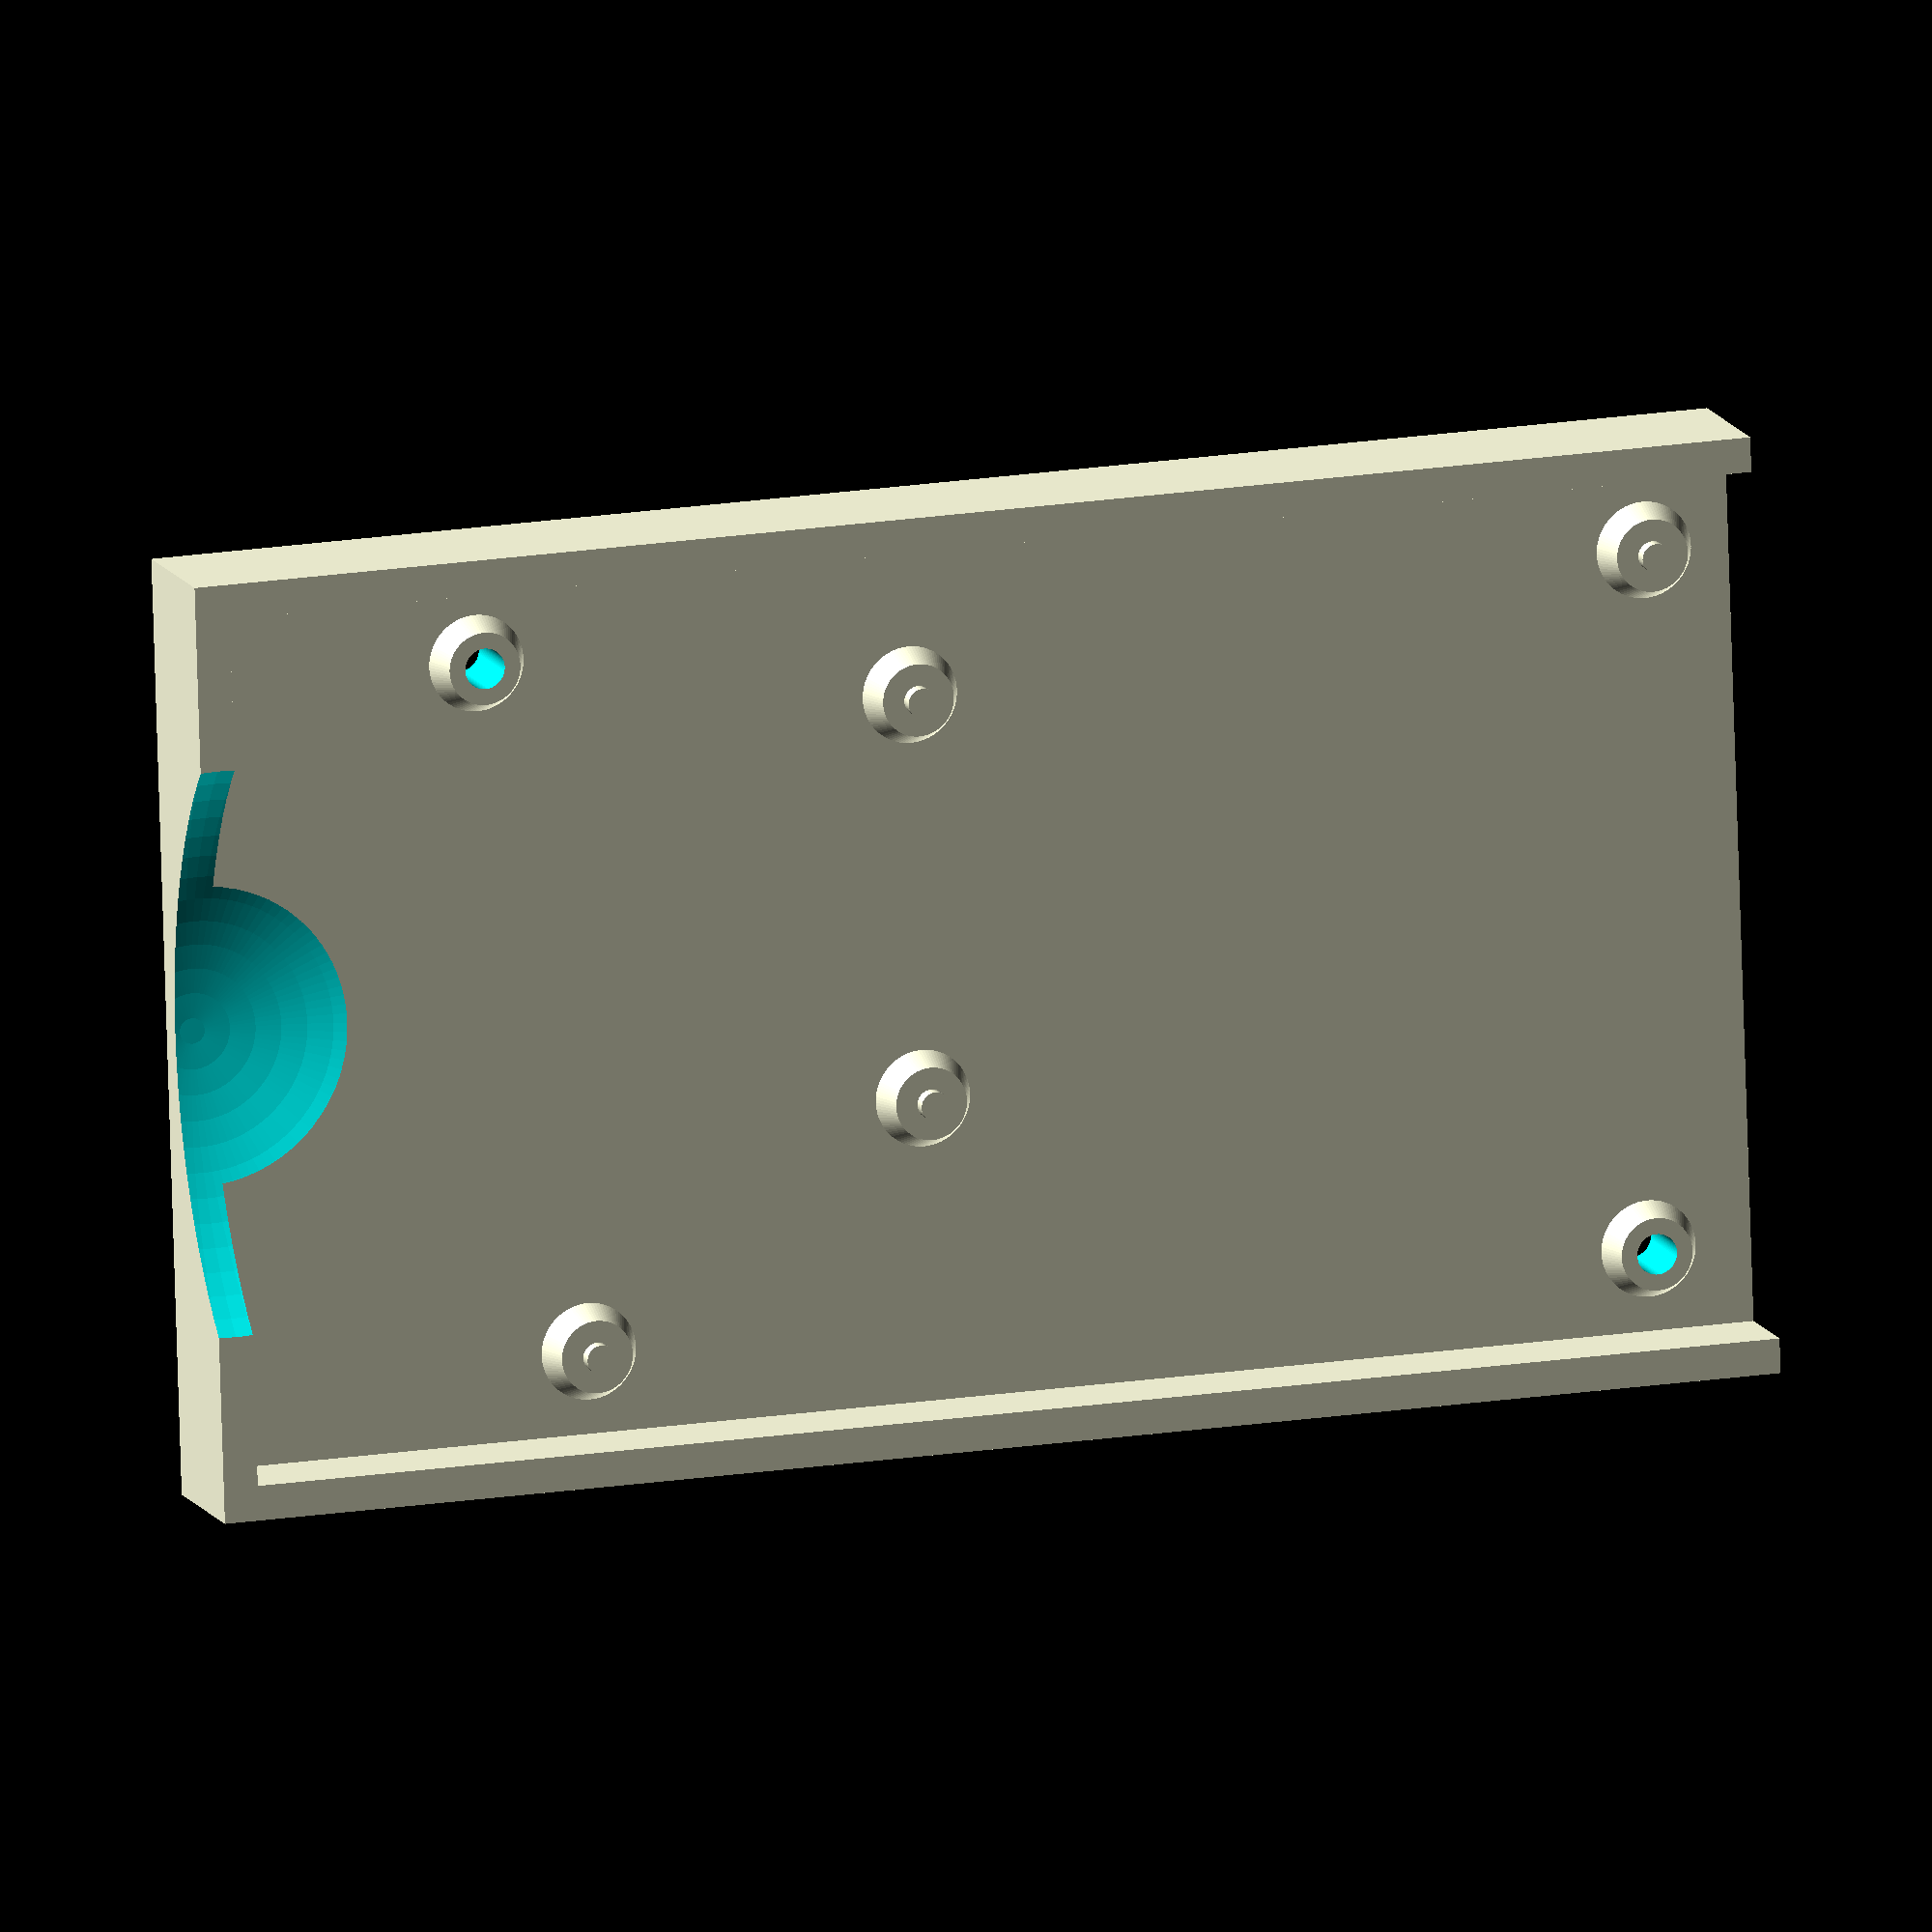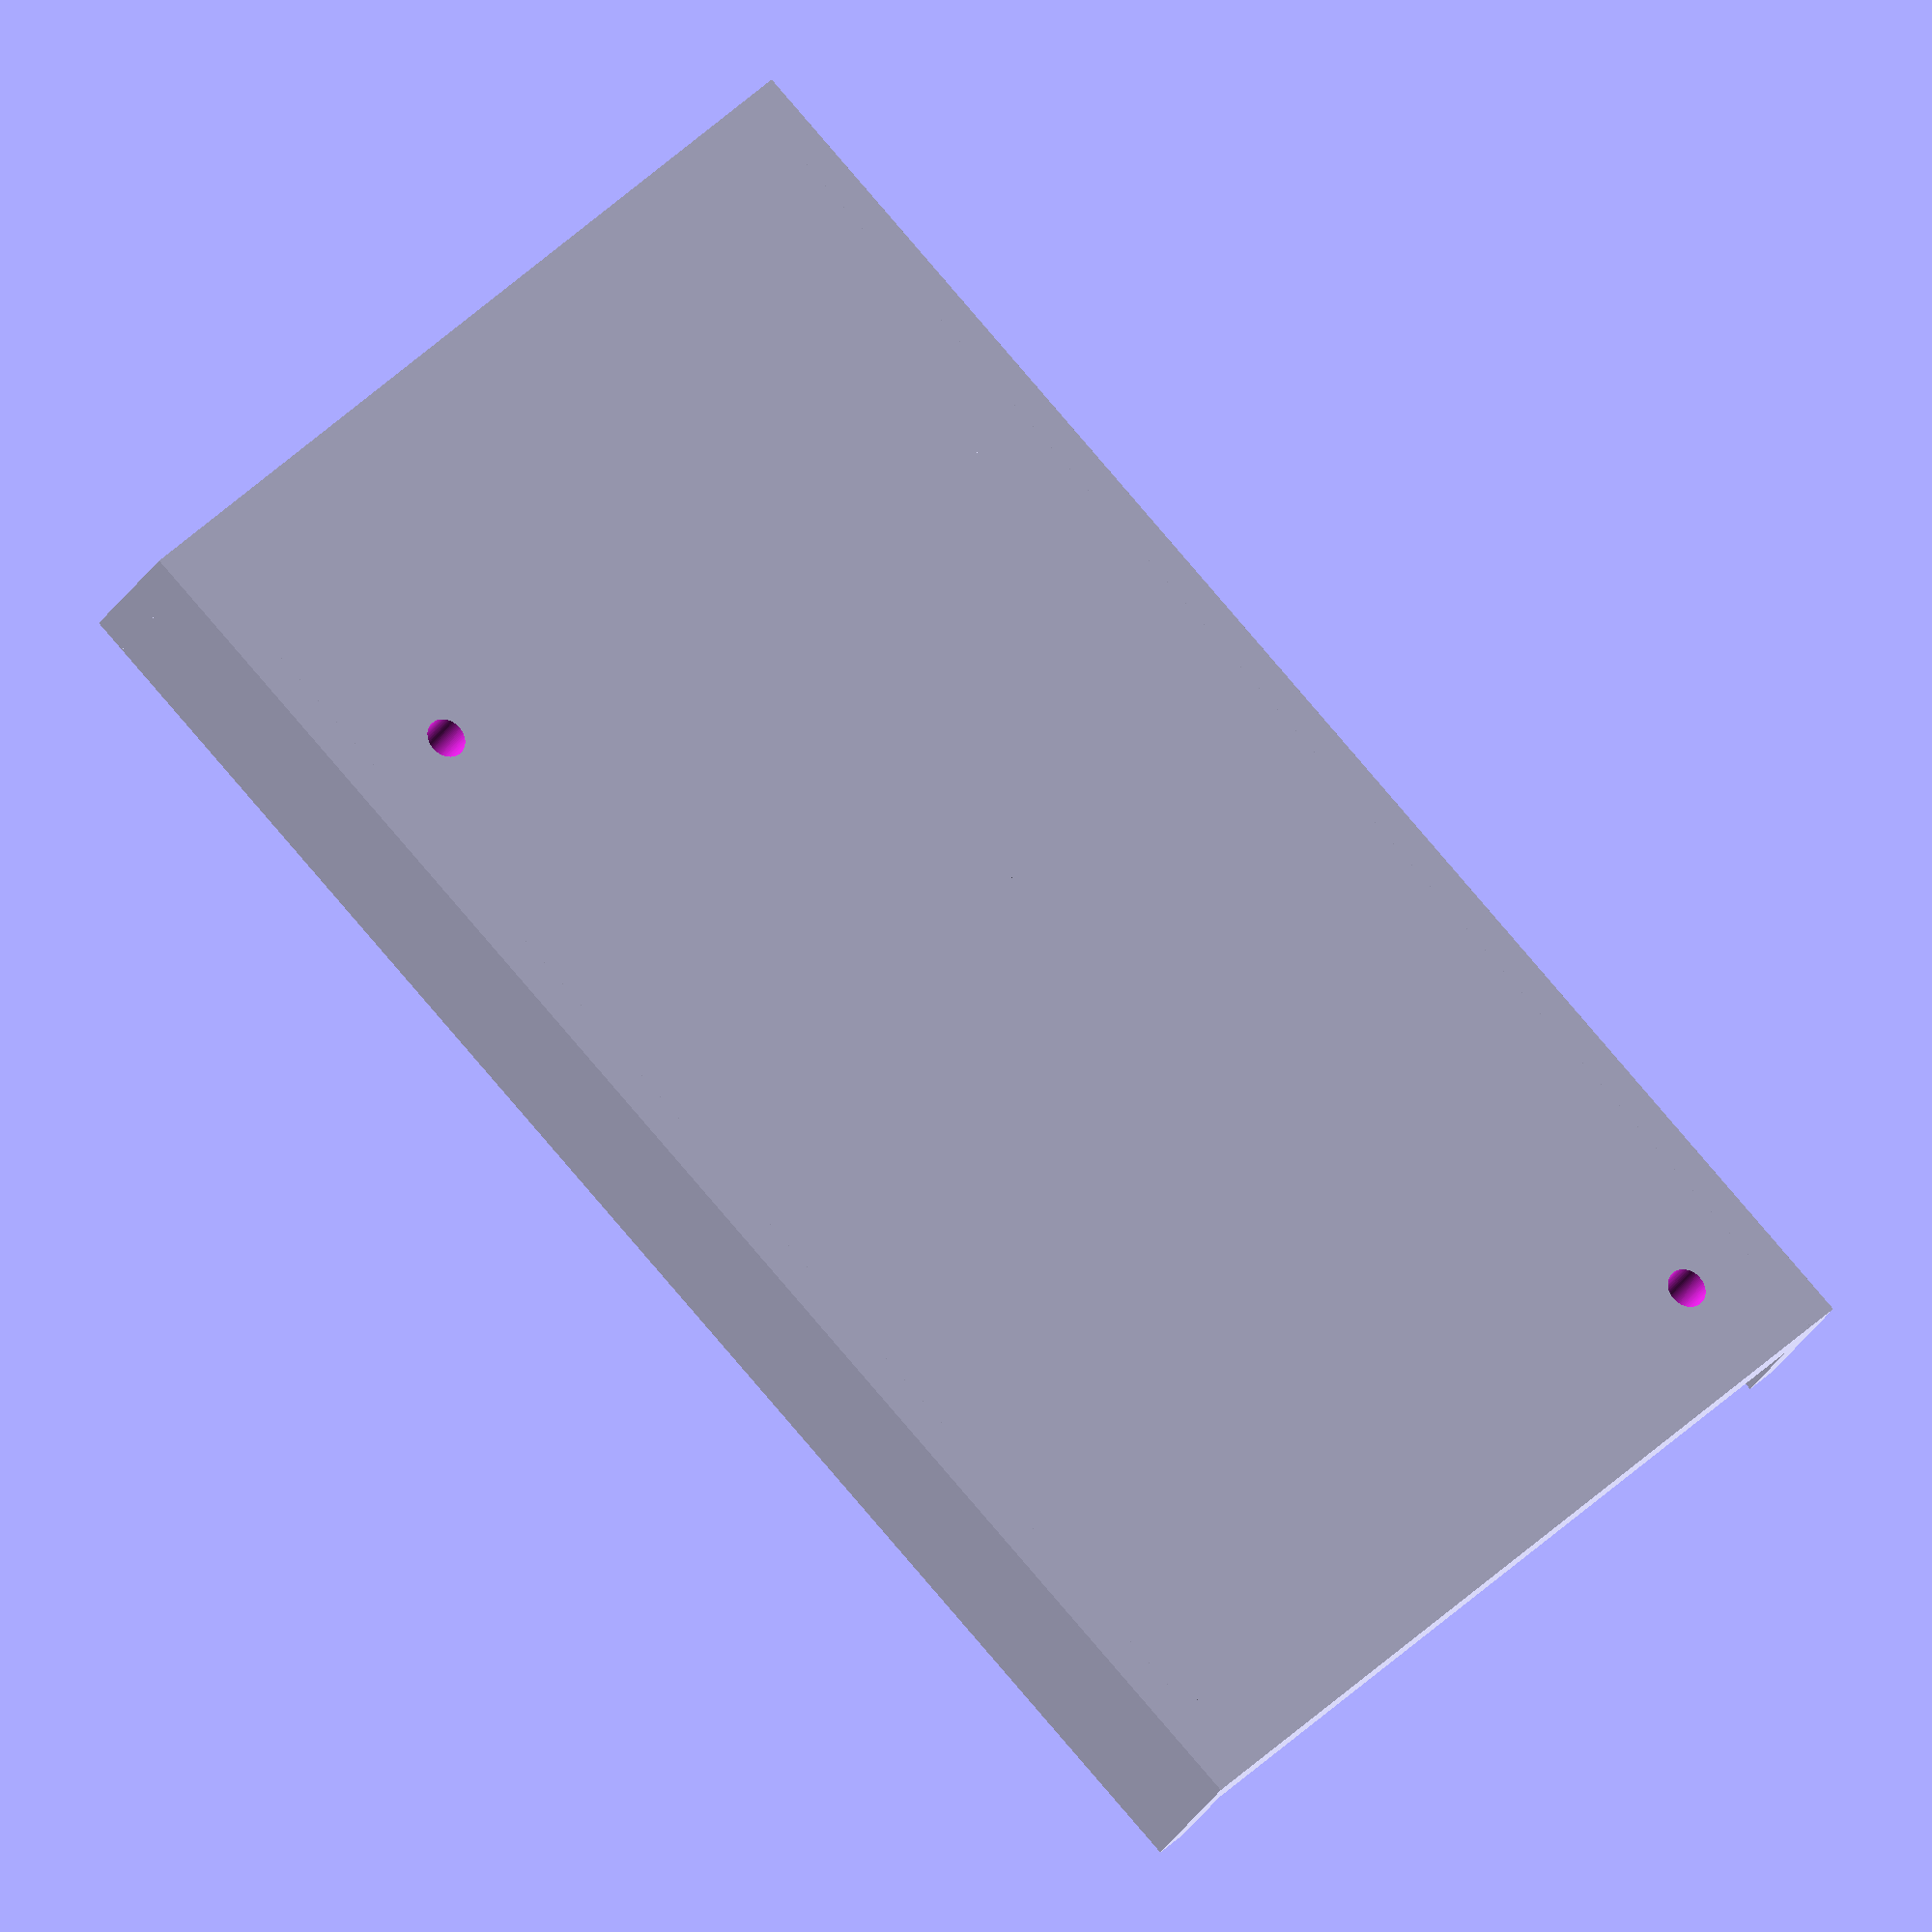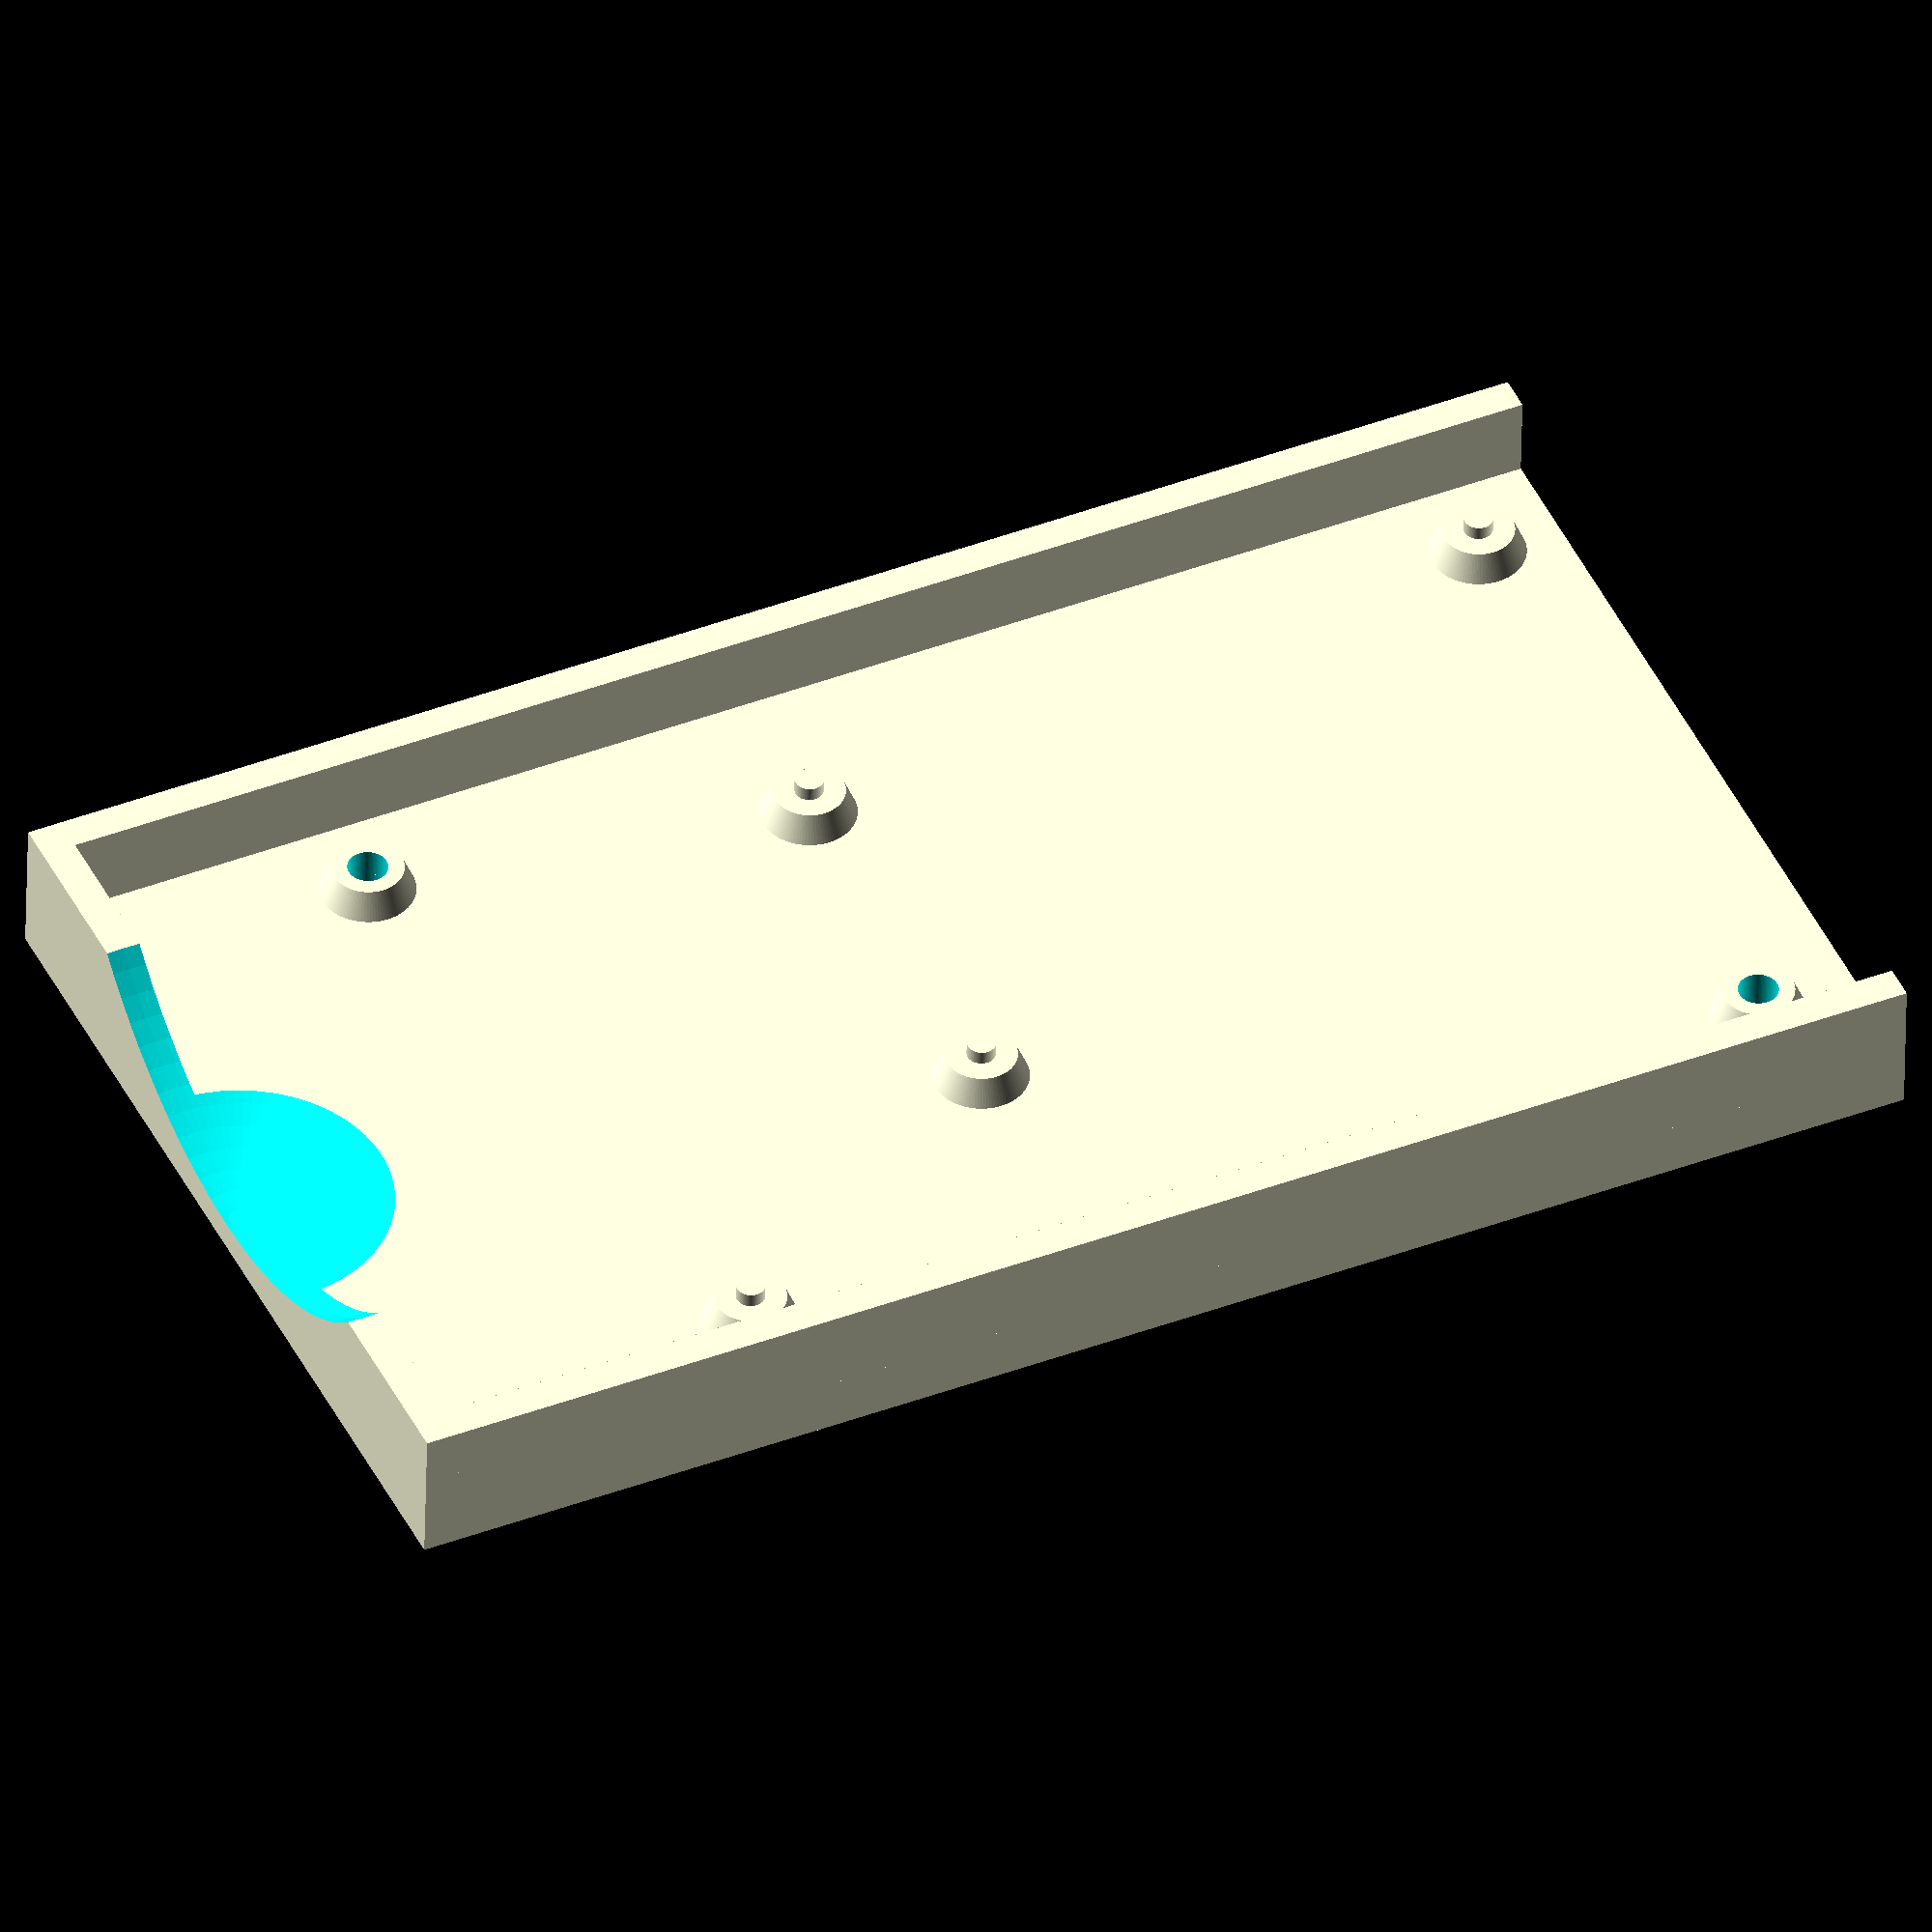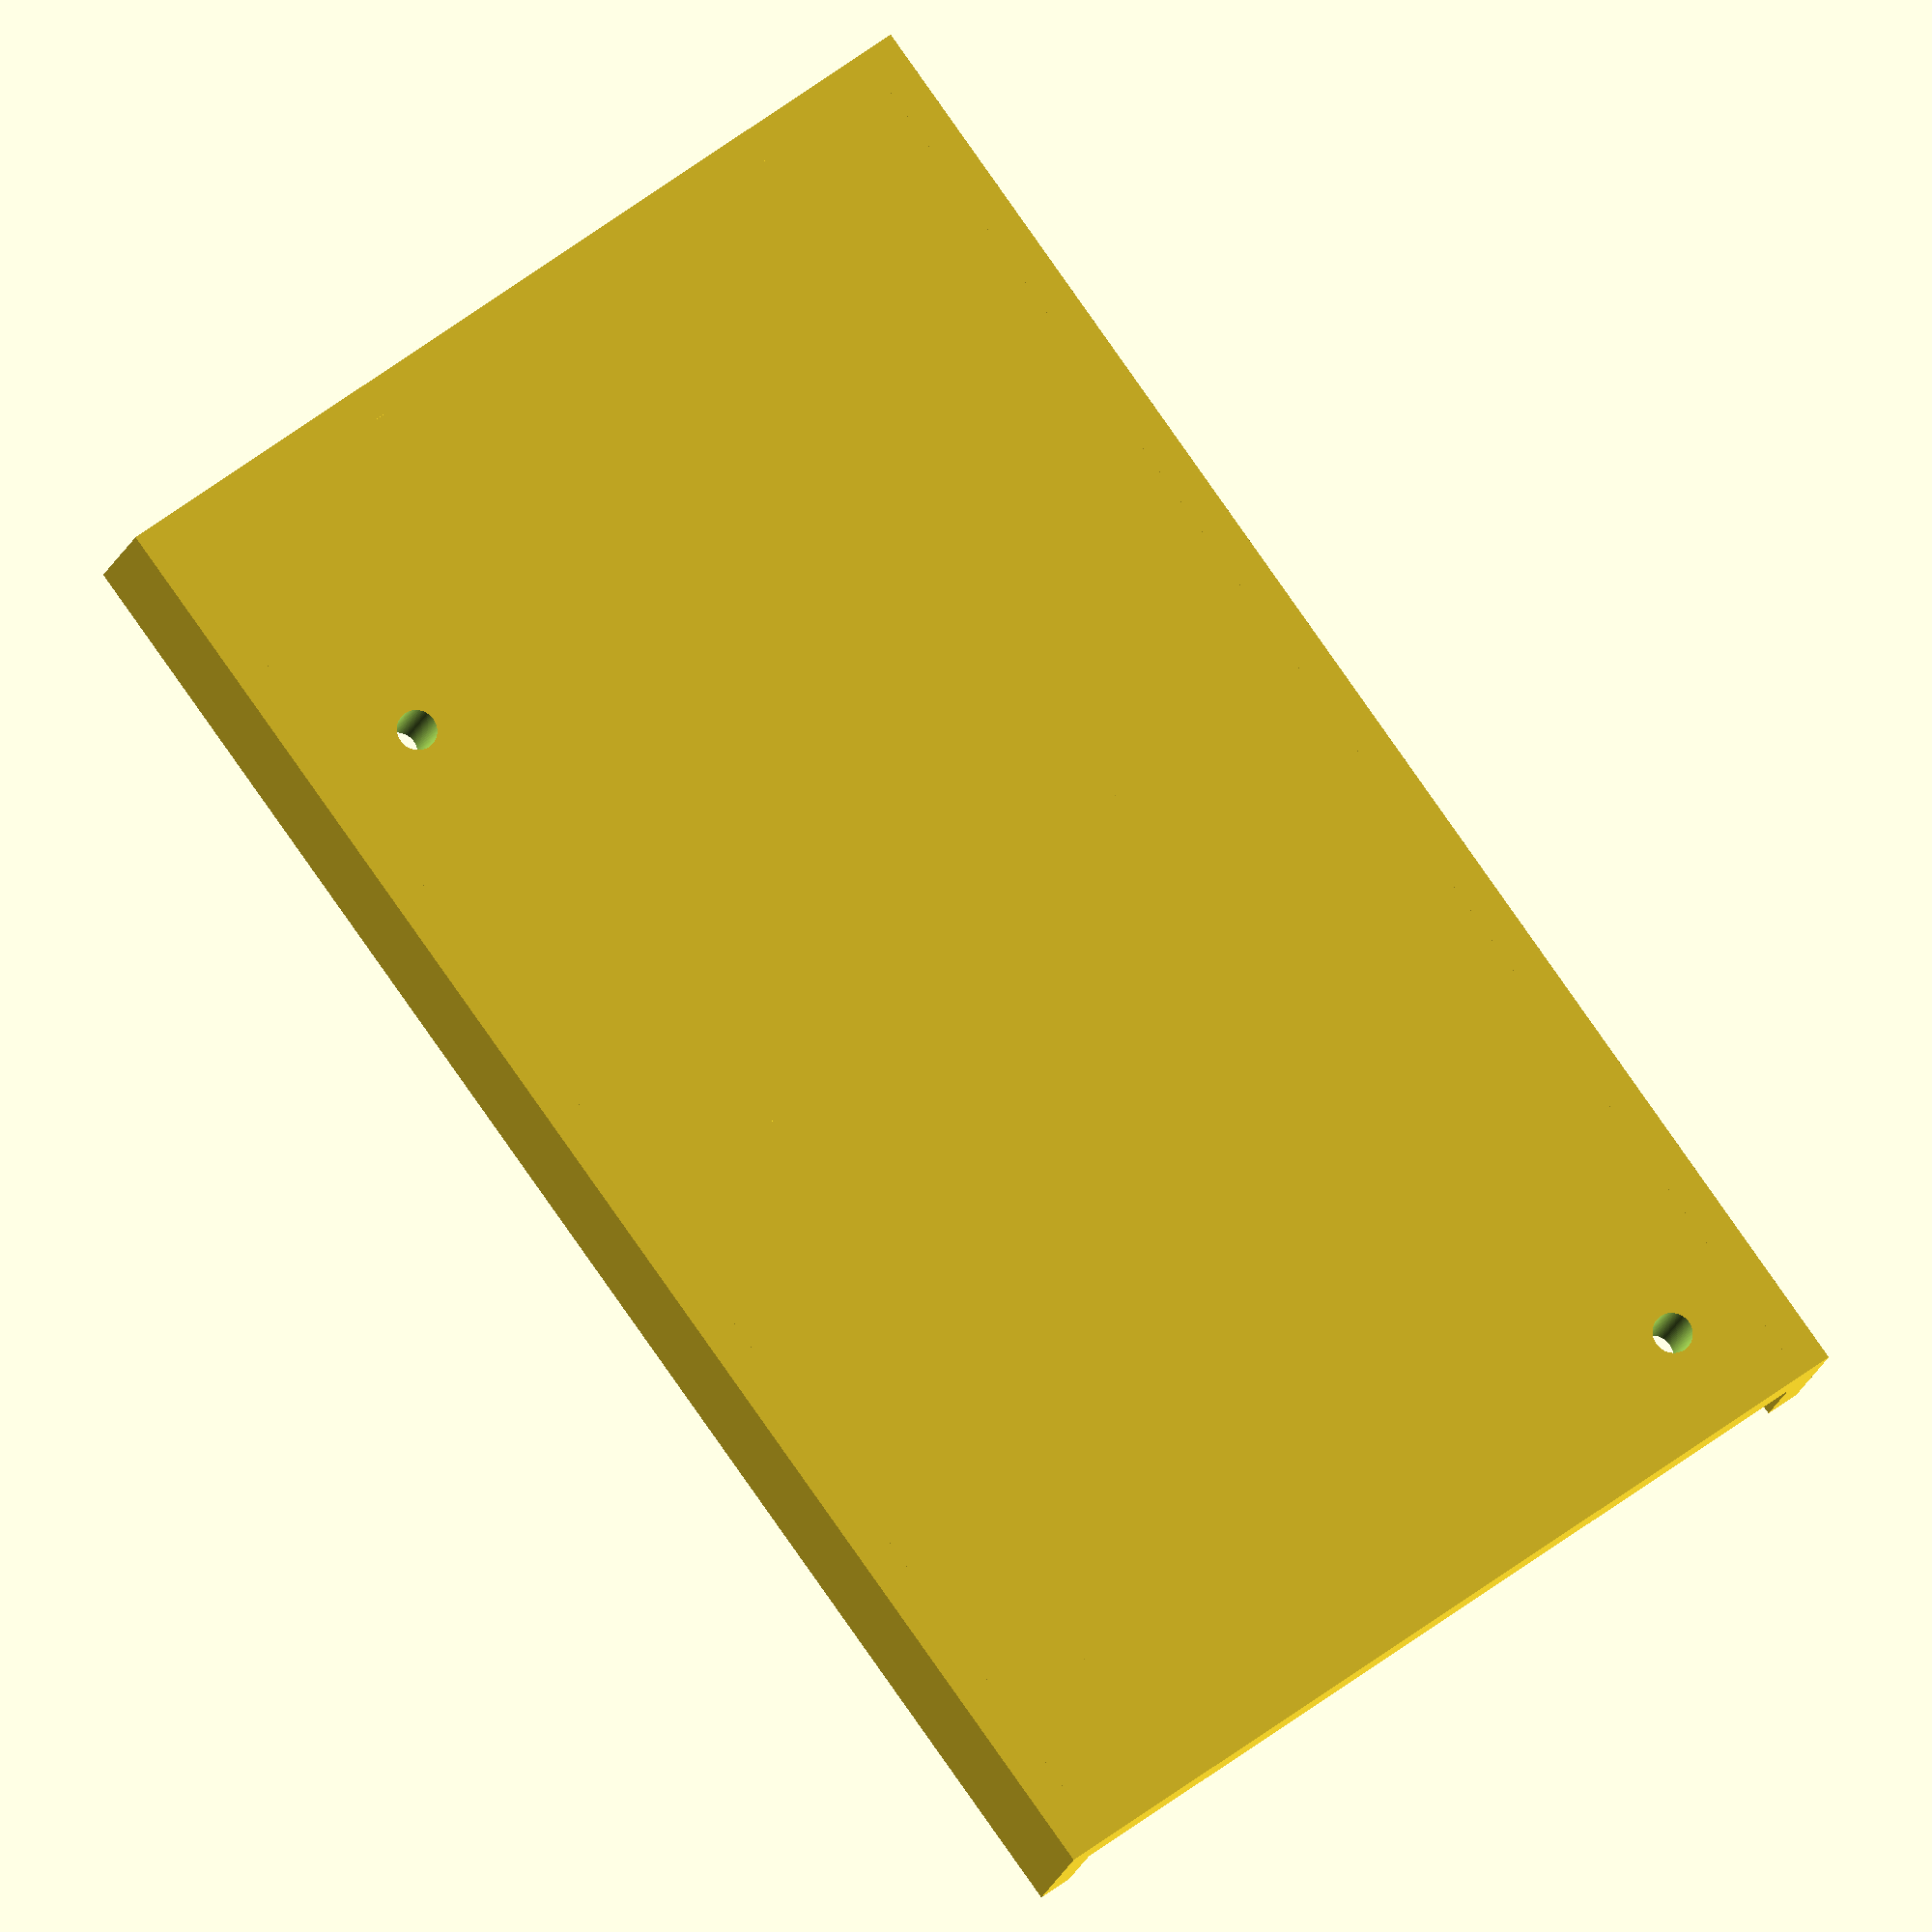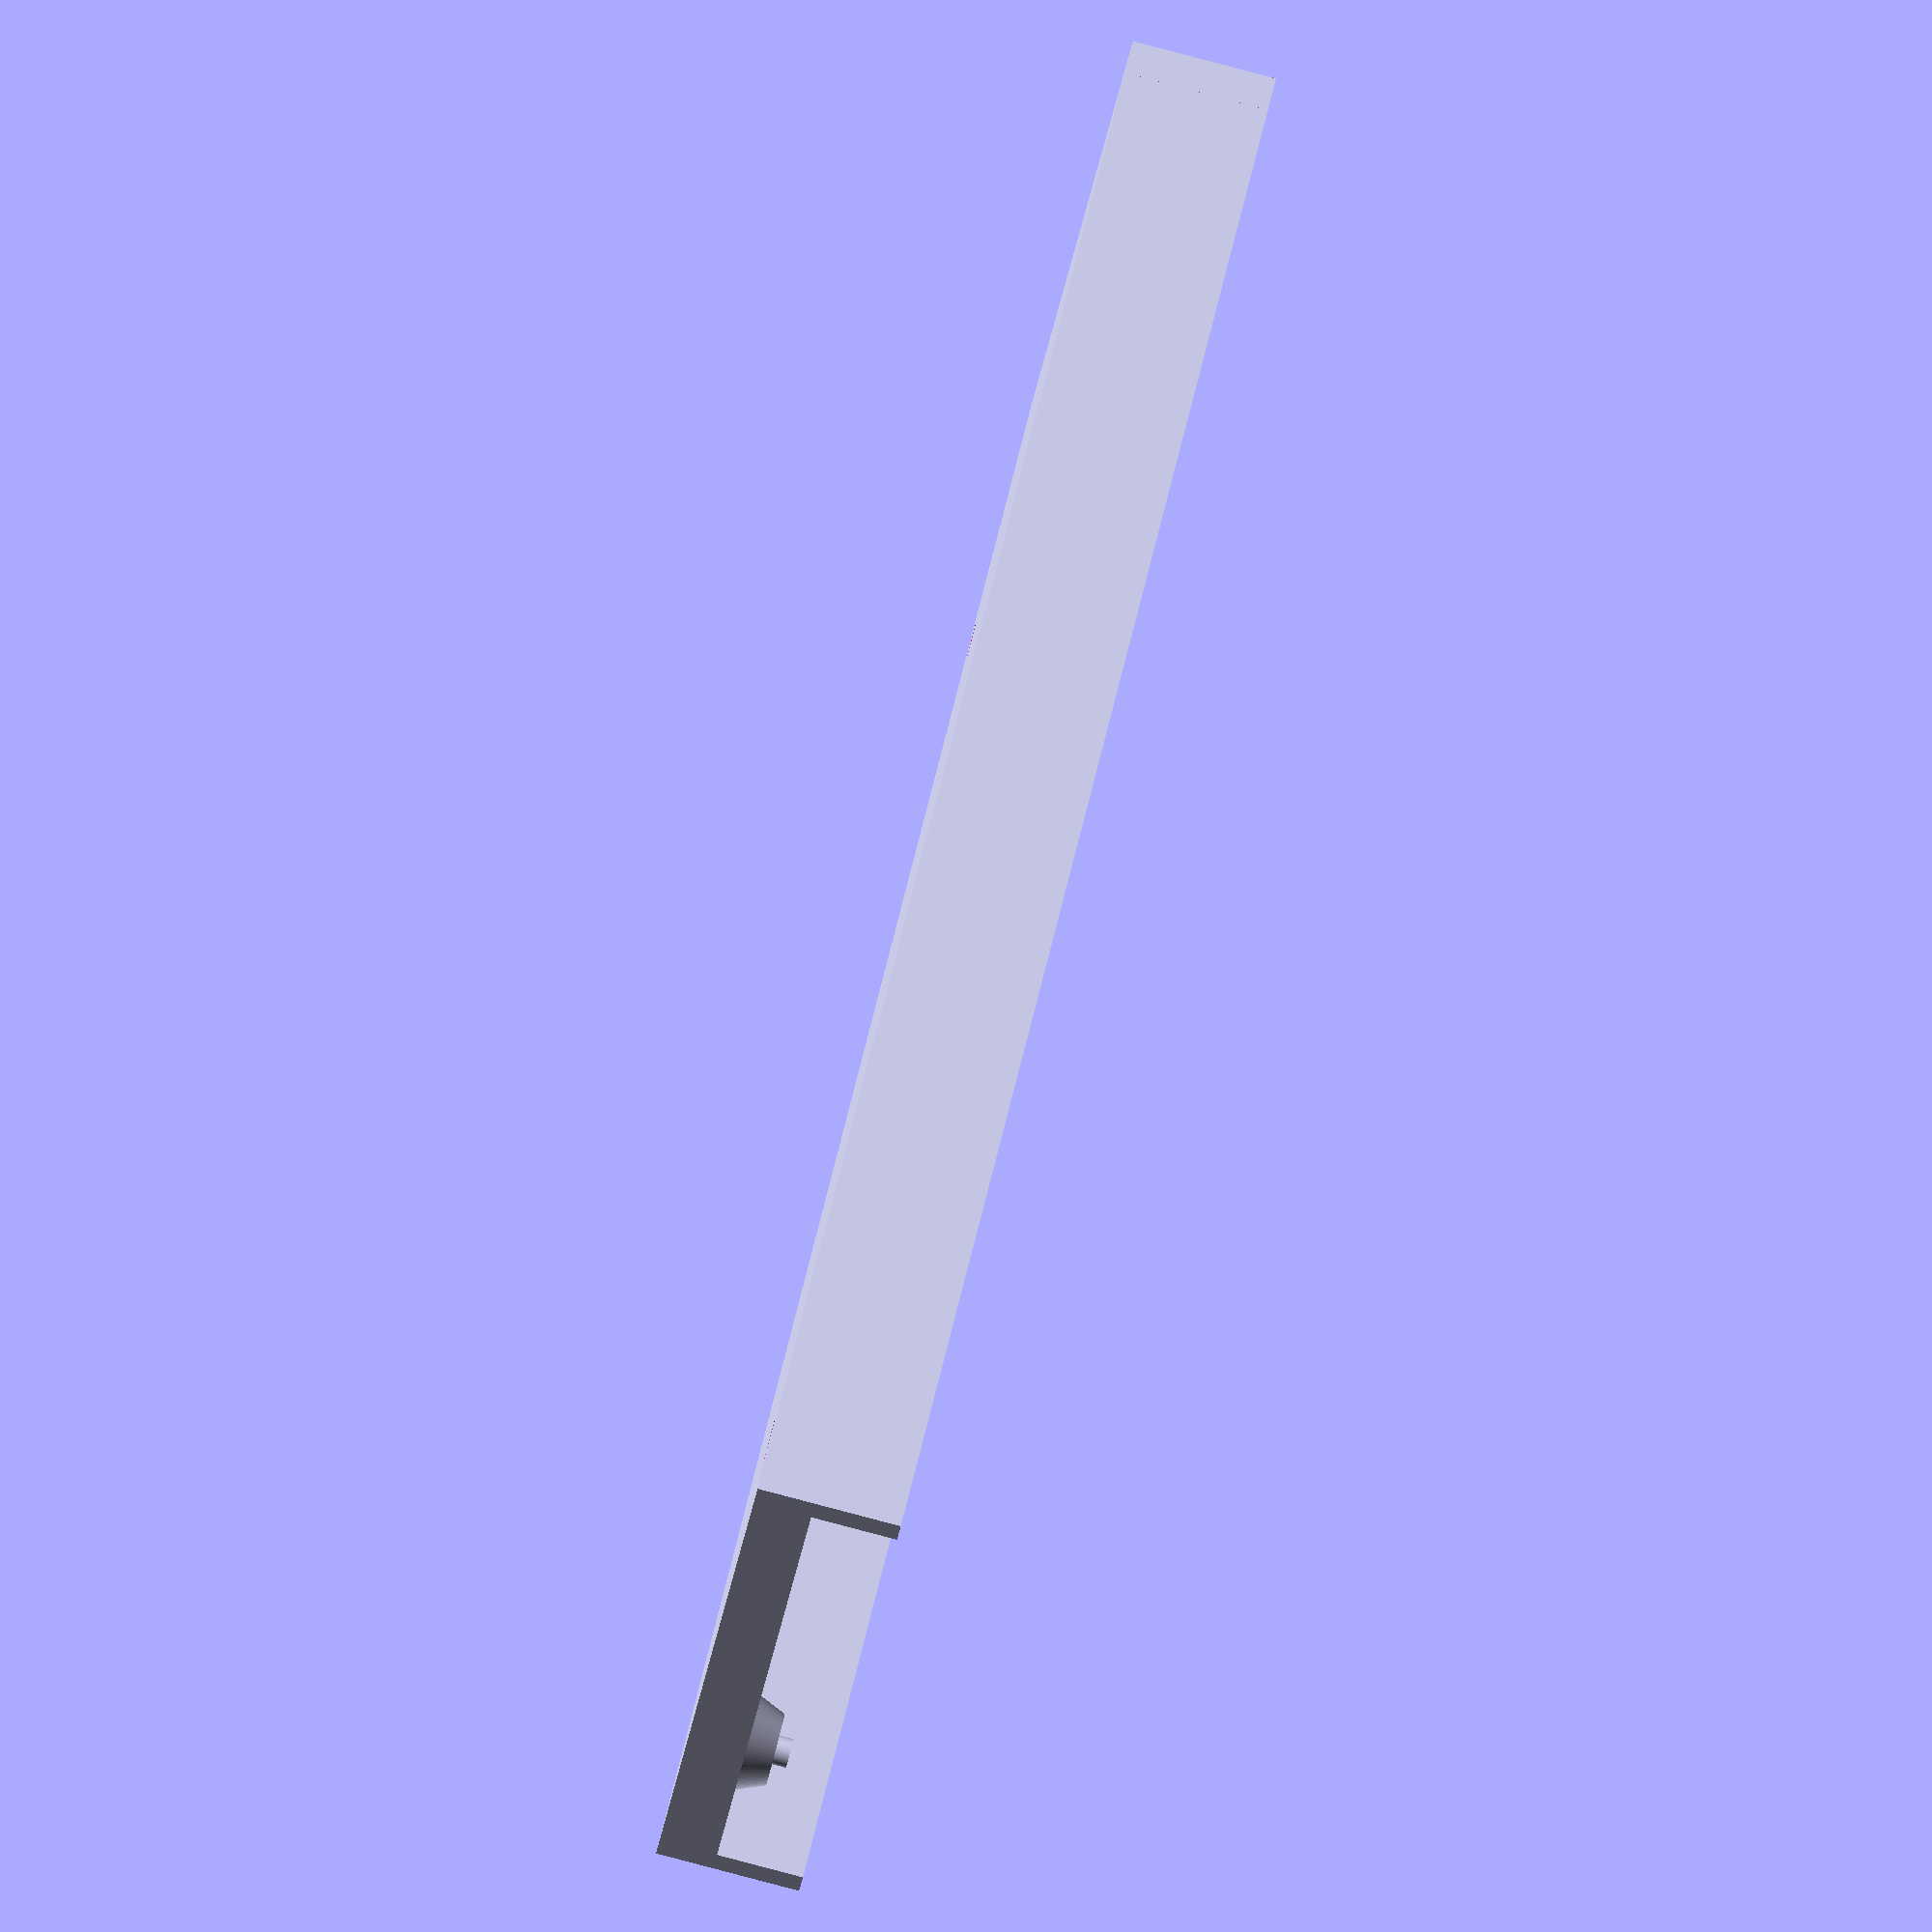
<openscad>
$fn = 100;
$fa = 0.1;

baseHeight = 4;
spacerHeight = 2;
boltHeight = 1;


mountingBolts = [
    [13.97,  2.54, 0], 
    [66.04,  7.62, 0],
    [66.04, 35.56, 0],
    [90.17, 50.80, 0],
];

mountingHoles = [
    [15.24, 50.80, 0], 
    [96.52,  2.54, 0],
];

c1h = baseHeight + spacerHeight;
c2h = baseHeight + spacerHeight + boltHeight;

difference() {
    union() {
        // RAMPS mount

        translate([-8, 5.9, 0]) {
            for ( p = mountingHoles) {
                translate(p) difference() {
                    cylinder(h=c1h, r1=5, r2=2.5);
                    cylinder(h=c1h, r=1.4);
                }
            }
            for ( p = mountingBolts) {
                translate(p) cylinder(h=c1h, r1=5, r2=2.5);
                translate(p) cylinder(h=c2h, r=1.0);
            }
        }

        cube(size=[110,64.8,baseHeight]);
        cube(size=[110, 2.4, 10]);
        translate([0, 62.4, 0]) cube(size=[110, 2.4, 10]);
        translate([107.6, 0, 0]) cube(size=[2.4, 64.8, 10]);
    }
    translate([-8, 5.9, -1]) {
        for ( p = mountingHoles) {
            translate(p) difference() {
                cylinder(h=10, r=1.4);
            }
        }
    }
    translate([108.8, 32.4, 30]) sphere(r=28);
}


</openscad>
<views>
elev=348.1 azim=178.1 roll=343.0 proj=o view=wireframe
elev=207.5 azim=135.6 roll=24.1 proj=o view=solid
elev=226.0 azim=335.4 roll=181.1 proj=o view=solid
elev=195.1 azim=126.2 roll=12.6 proj=o view=wireframe
elev=88.5 azim=204.7 roll=255.3 proj=o view=wireframe
</views>
